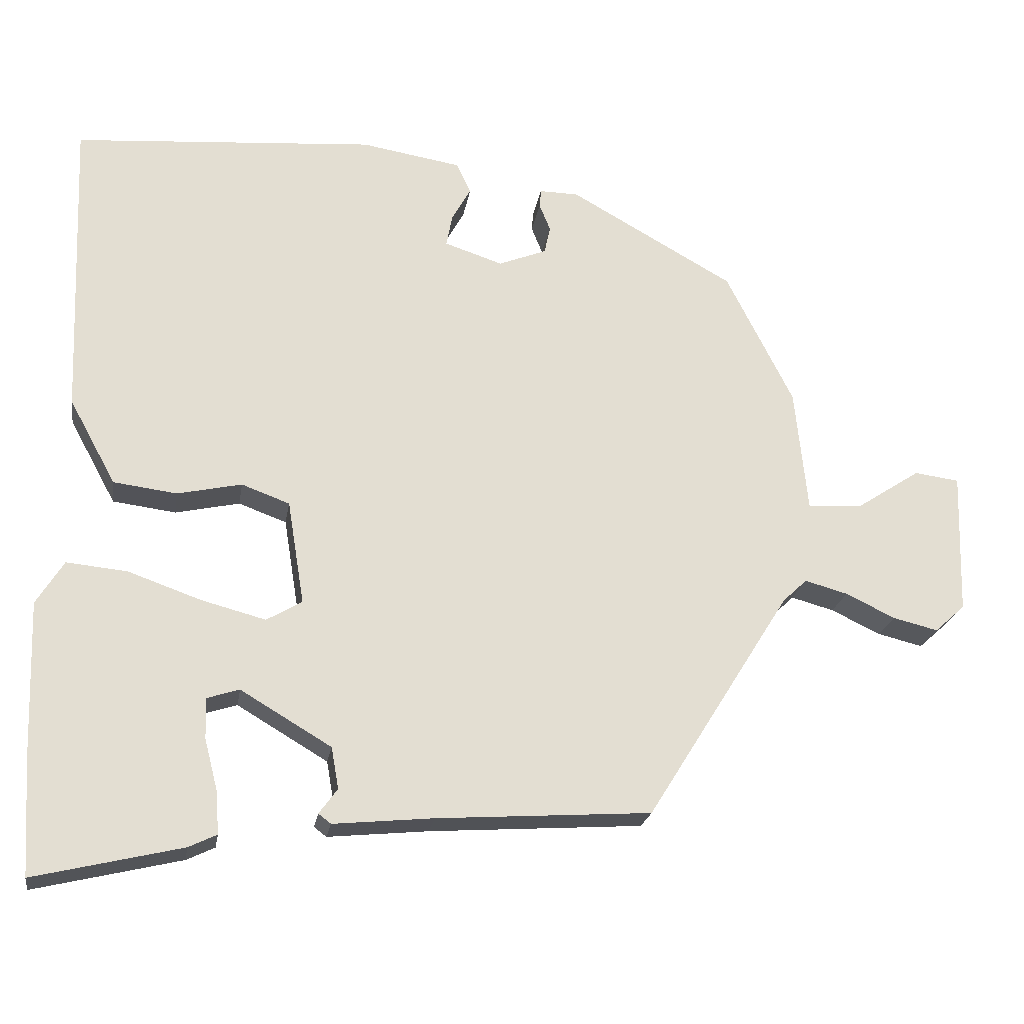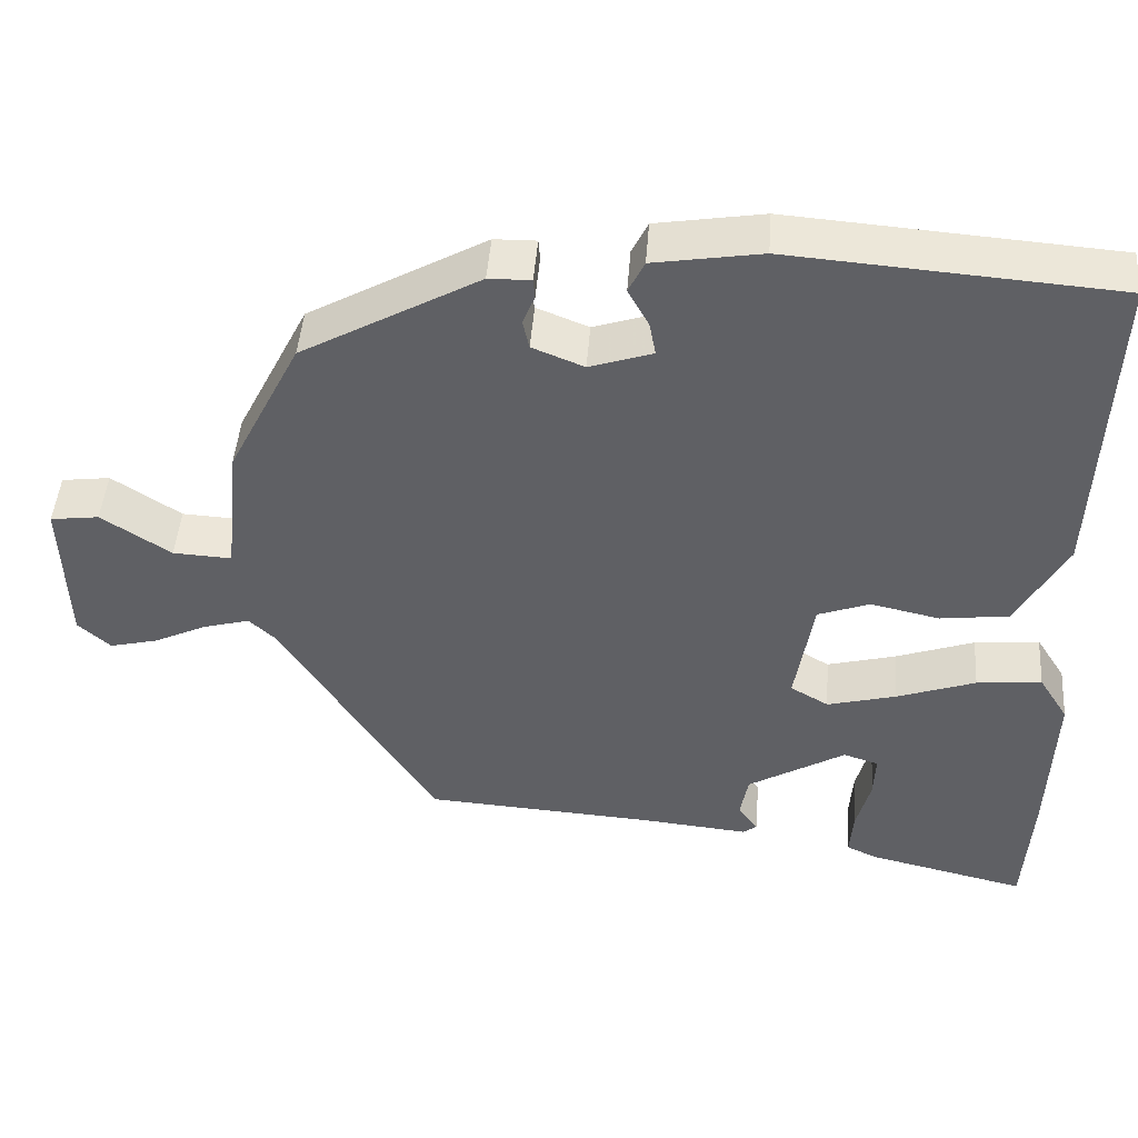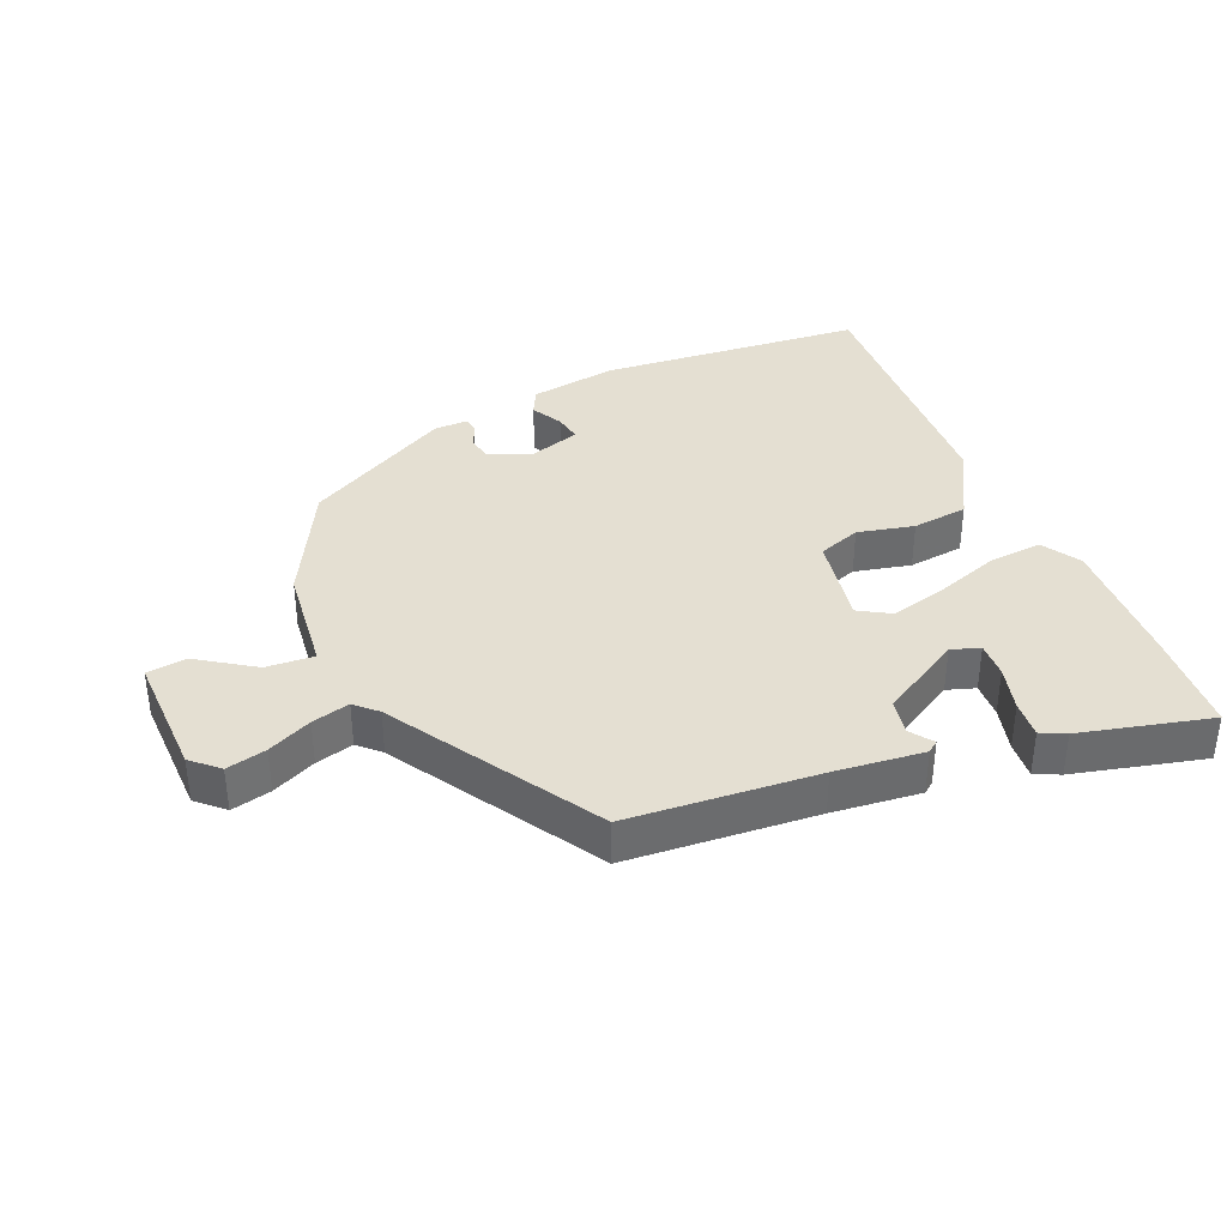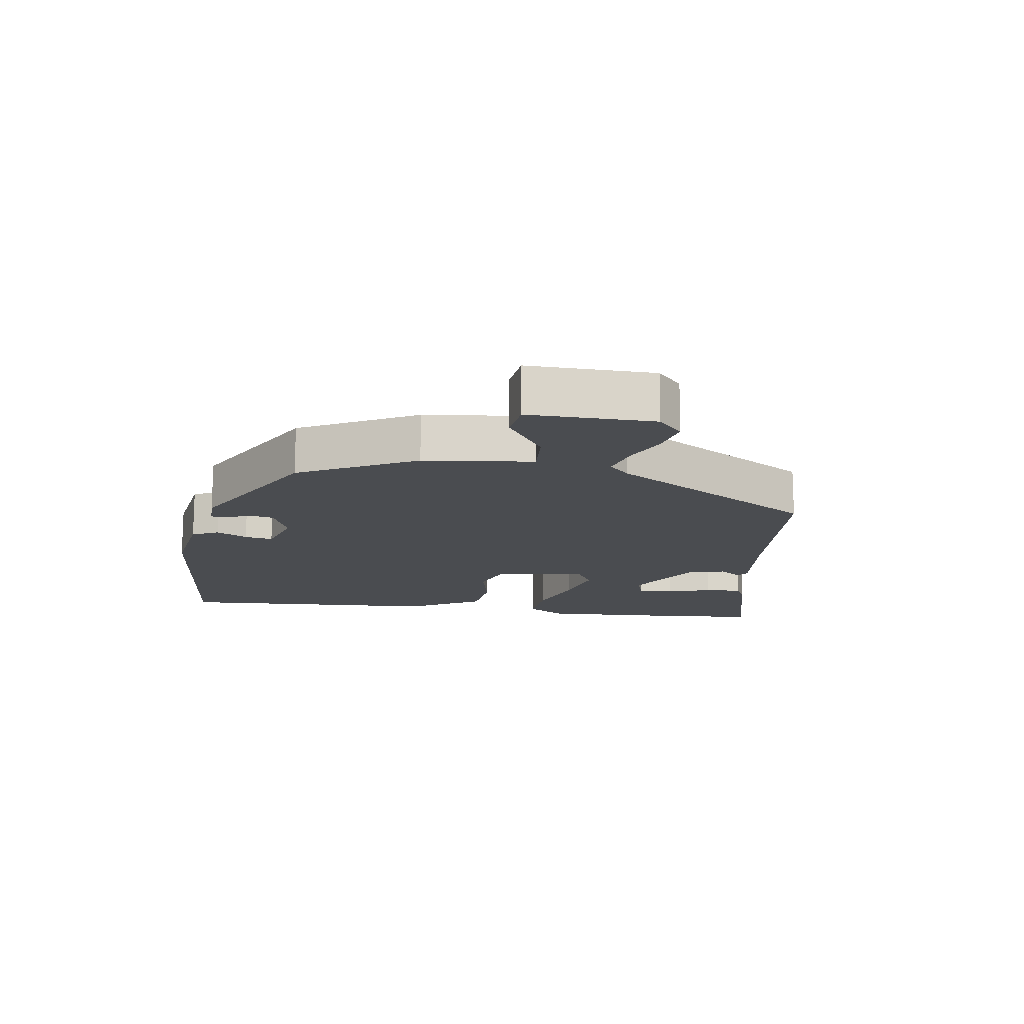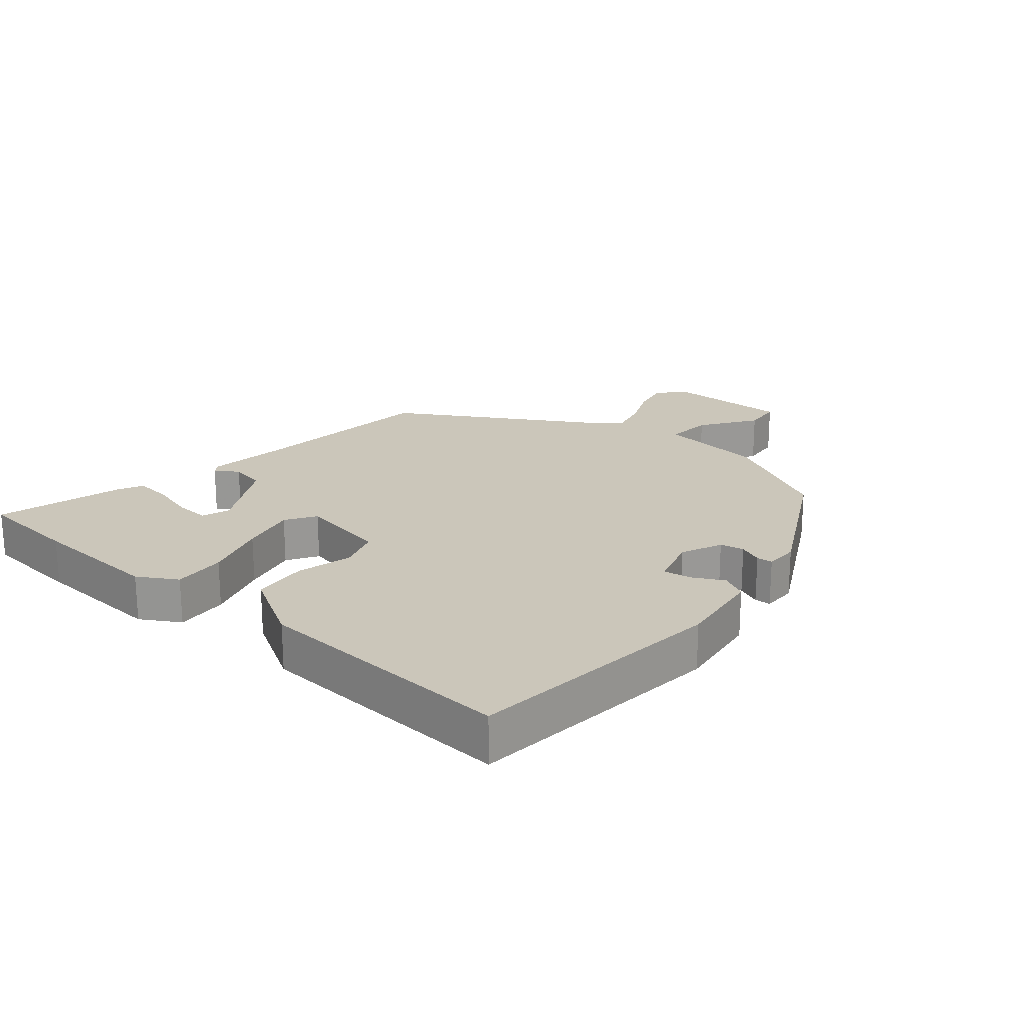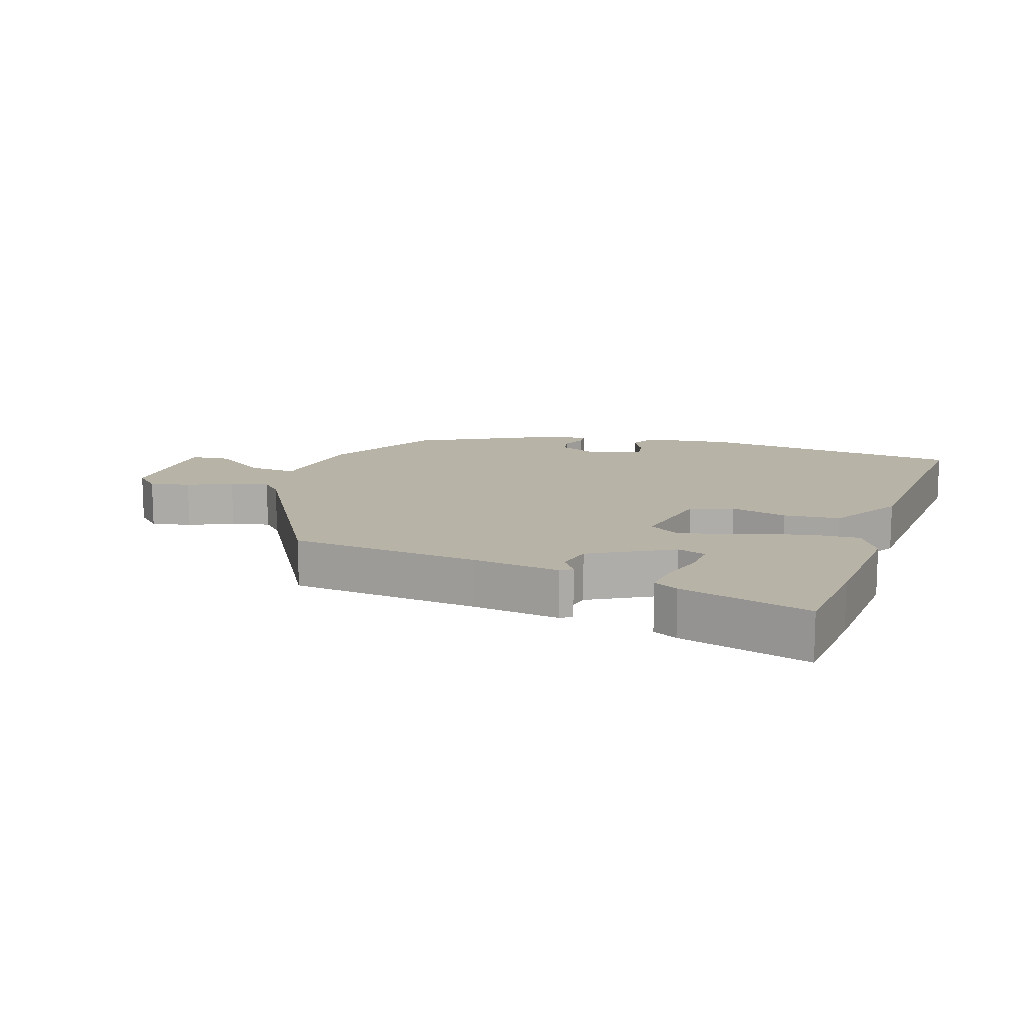
<metadata>
{"format":"obj","ext":"obj","renderer":"f3d","projection":"perspective","resolution":1024,"background":"white","views":[{"elev":-21.9,"azim":-9.1,"up":"+Z"},{"elev":46.0,"azim":-175.7,"up":"+Z"},{"elev":37.2,"azim":157.5,"up":"+Y"},{"elev":-14.8,"azim":82.2,"up":"+Y"},{"elev":21.1,"azim":-48.4,"up":"+Y"},{"elev":12.9,"azim":-159.7,"up":"+Y"}]}
</metadata>
<code>
v -0.494 0.07 -0.589
v -0.504 0.07 -0.429
v -0.511 0.07 -0.222
v -0.474 0.07 -0.163
v -0.392 0.07 -0.171
v -0.293 0.07 -0.206
v -0.206 0.07 -0.229
v -0.158 0.07 -0.201
v -0.181 0.07 -0.06
v -0.246 0.07 -0.036
v -0.333 0.07 -0.055
v -0.419 0.07 -0.044
v -0.482 0.07 0.071
v -0.498 0.07 0.481
v -0.09 0.07 0.512
v 0.045 0.07 0.49
v 0.065 0.07 0.449
v 0.039 0.07 0.402
v 0.031 0.07 0.359
v 0.11 0.07 0.333
v 0.175 0.07 0.359
v 0.183 0.07 0.396
v 0.168 0.07 0.433
v 0.17 0.07 0.458
v 0.223 0.07 0.457
v 0.446 0.07 0.332
v 0.537 0.07 0.152
v 0.554 0.07 -0.016
v 0.628 0.07 -0.012
v 0.715 0.07 0.045
v 0.776 0.07 0.037
v 0.77 0.07 -0.156
v 0.729 0.07 -0.193
v 0.668 0.07 -0.178
v 0.601 0.07 -0.146
v 0.543 0.07 -0.13
v 0.51 0.07 -0.161
v 0.315 0.07 -0.472
v 0.025 0.07 -0.491
v -0.111 0.07 -0.504
v -0.128 0.07 -0.491
v -0.103 0.07 -0.457
v -0.113 0.07 -0.401
v -0.236 0.07 -0.328
v -0.28 0.07 -0.342
v -0.278 0.07 -0.397
v -0.26 0.07 -0.467
v -0.256 0.07 -0.524
v -0.294 0.07 -0.542
v -0.494 0 -0.589
v -0.504 0 -0.429
v -0.511 0 -0.222
v -0.474 0 -0.163
v -0.392 0 -0.171
v -0.293 0 -0.206
v -0.206 0 -0.229
v -0.158 0 -0.201
v -0.181 0 -0.06
v -0.246 0 -0.036
v -0.333 0 -0.055
v -0.419 0 -0.044
v -0.482 0 0.071
v -0.498 0 0.481
v -0.09 0 0.512
v 0.045 0 0.49
v 0.065 0 0.449
v 0.039 0 0.402
v 0.031 0 0.359
v 0.11 0 0.333
v 0.175 0 0.359
v 0.183 0 0.396
v 0.168 0 0.433
v 0.17 0 0.458
v 0.223 0 0.457
v 0.446 0 0.332
v 0.537 0 0.152
v 0.554 0 -0.016
v 0.628 0 -0.012
v 0.715 0 0.045
v 0.776 0 0.037
v 0.77 0 -0.156
v 0.729 0 -0.193
v 0.668 0 -0.178
v 0.601 0 -0.146
v 0.543 0 -0.13
v 0.51 0 -0.161
v 0.315 0 -0.472
v 0.025 0 -0.491
v -0.111 0 -0.504
v -0.128 0 -0.491
v -0.103 0 -0.457
v -0.113 0 -0.401
v -0.236 0 -0.328
v -0.28 0 -0.342
v -0.278 0 -0.397
v -0.26 0 -0.467
v -0.256 0 -0.524
v -0.294 0 -0.542
f 3 4 5
f 2 3 5
f 1 2 5
f 49 1 5
f 48 49 5
f 47 48 5
f 46 47 5
f 45 46 5 6
f 44 45 6 7
f 43 44 7 8
f 39 40 41 42
f 39 42 43
f 38 39 43
f 37 38 43
f 43 8 9
f 37 43 9
f 36 37 9
f 33 34 35
f 32 33 35
f 31 32 35
f 30 31 35
f 29 30 35
f 28 29 35 36
f 27 28 36
f 26 27 36
f 25 26 36
f 24 25 36
f 23 24 36
f 22 23 36
f 21 22 36
f 36 9 10
f 21 36 10
f 20 21 10
f 16 17 18
f 15 16 18
f 14 15 18
f 13 14 18
f 12 13 18
f 11 12 18
f 10 11 18
f 10 18 19
f 10 19 20
f 54 53 52
f 54 52 51
f 54 51 50
f 54 50 98
f 54 98 97
f 54 97 96
f 54 96 95
f 55 54 95 94
f 56 55 94 93
f 57 56 93 92
f 91 90 89 88
f 92 91 88
f 92 88 87
f 92 87 86
f 58 57 92
f 58 92 86
f 58 86 85
f 84 83 82
f 84 82 81
f 84 81 80
f 84 80 79
f 84 79 78
f 85 84 78 77
f 85 77 76
f 85 76 75
f 85 75 74
f 85 74 73
f 85 73 72
f 85 72 71
f 85 71 70
f 59 58 85
f 59 85 70
f 59 70 69
f 67 66 65
f 67 65 64
f 67 64 63
f 67 63 62
f 67 62 61
f 67 61 60
f 67 60 59
f 68 67 59
f 69 68 59
f 1 50 51 2
f 2 51 52 3
f 3 52 53 4
f 4 53 54 5
f 5 54 55 6
f 6 55 56 7
f 7 56 57 8
f 8 57 58 9
f 9 58 59 10
f 10 59 60 11
f 11 60 61 12
f 12 61 62 13
f 13 62 63 14
f 14 63 64 15
f 15 64 65 16
f 16 65 66 17
f 17 66 67 18
f 18 67 68 19
f 19 68 69 20
f 20 69 70 21
f 21 70 71 22
f 22 71 72 23
f 23 72 73 24
f 24 73 74 25
f 25 74 75 26
f 26 75 76 27
f 27 76 77 28
f 28 77 78 29
f 29 78 79 30
f 30 79 80 31
f 31 80 81 32
f 32 81 82 33
f 33 82 83 34
f 34 83 84 35
f 35 84 85 36
f 36 85 86 37
f 37 86 87 38
f 38 87 88 39
f 39 88 89 40
f 40 89 90 41
f 41 90 91 42
f 42 91 92 43
f 43 92 93 44
f 44 93 94 45
f 45 94 95 46
f 46 95 96 47
f 47 96 97 48
f 48 97 98 49
f 49 98 50 1

</code>
